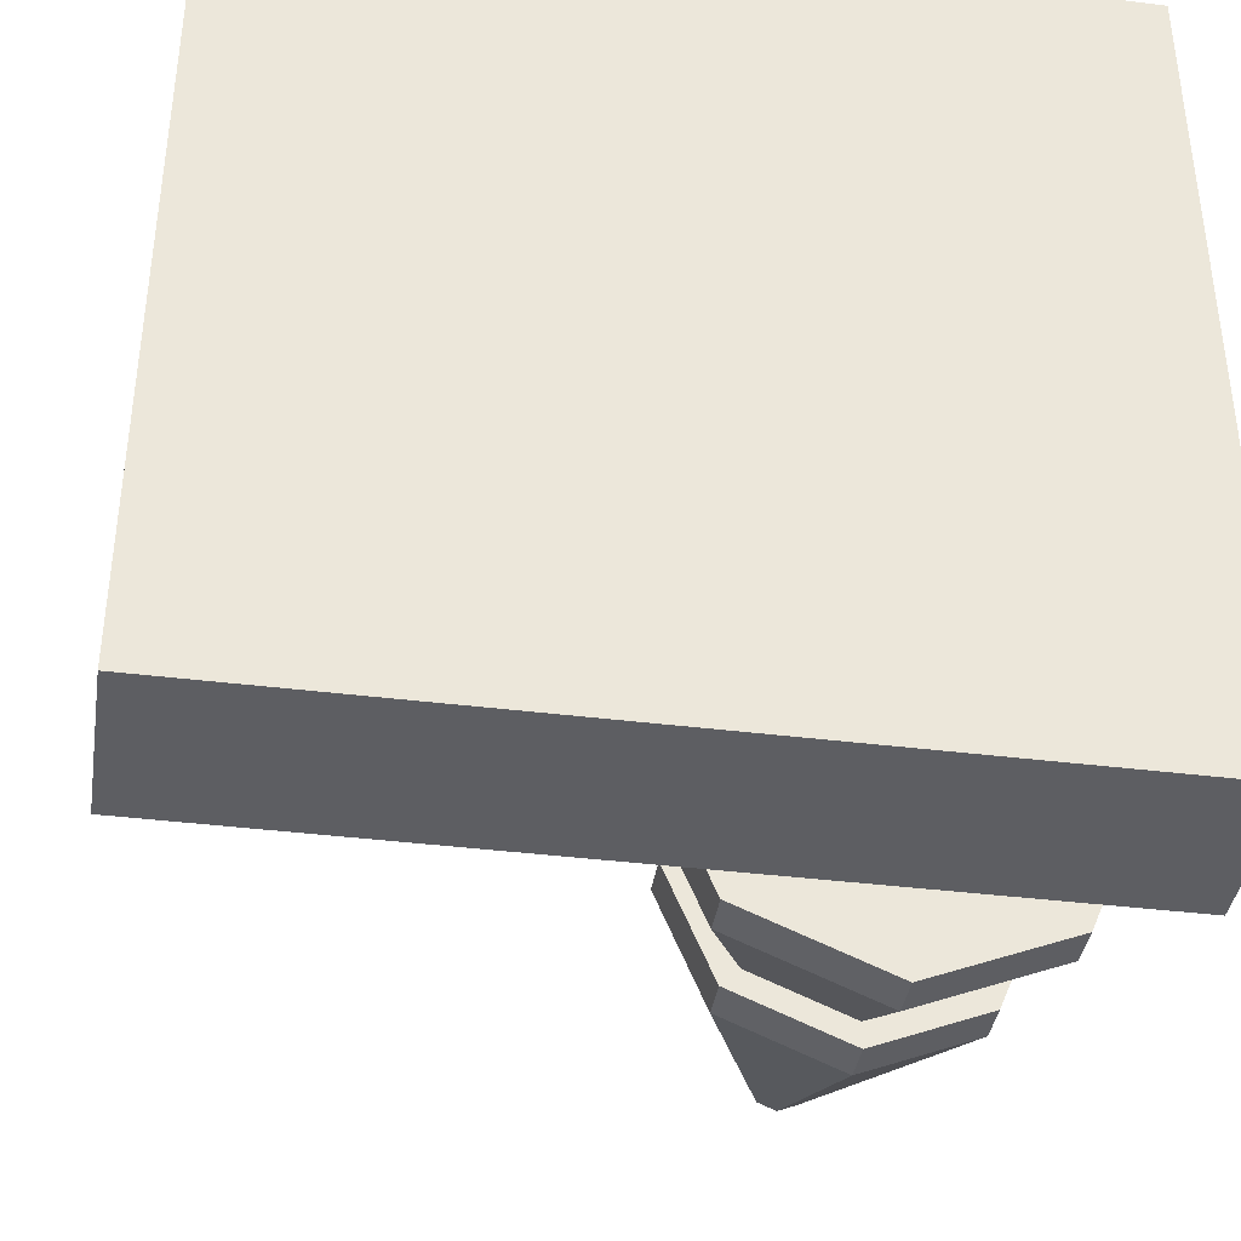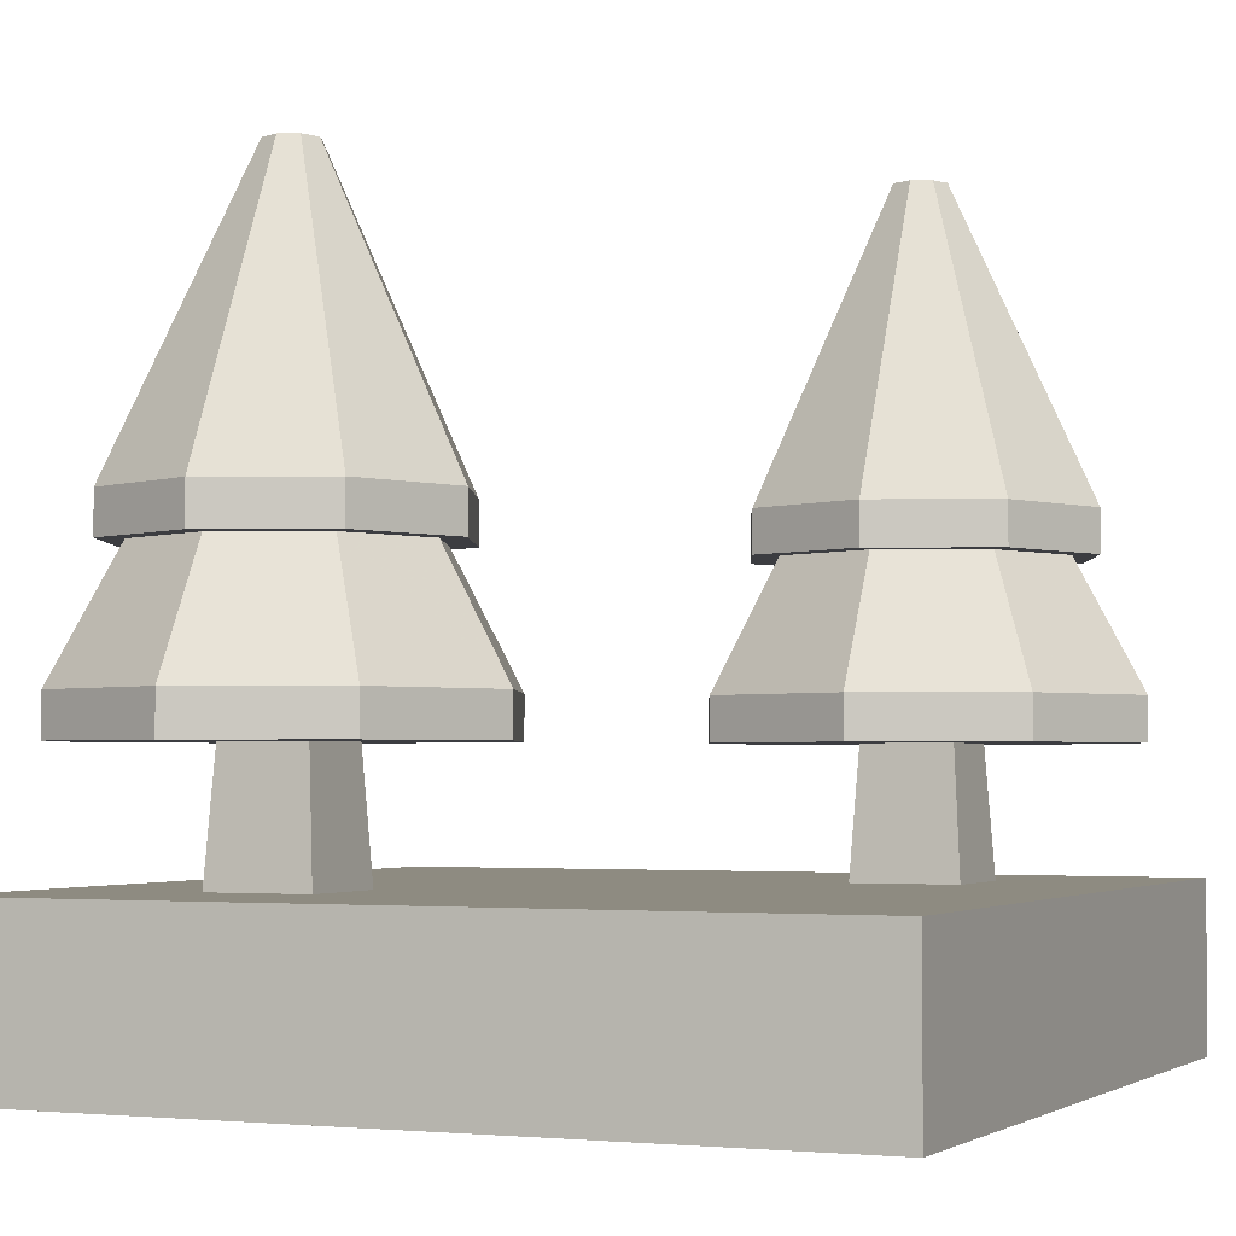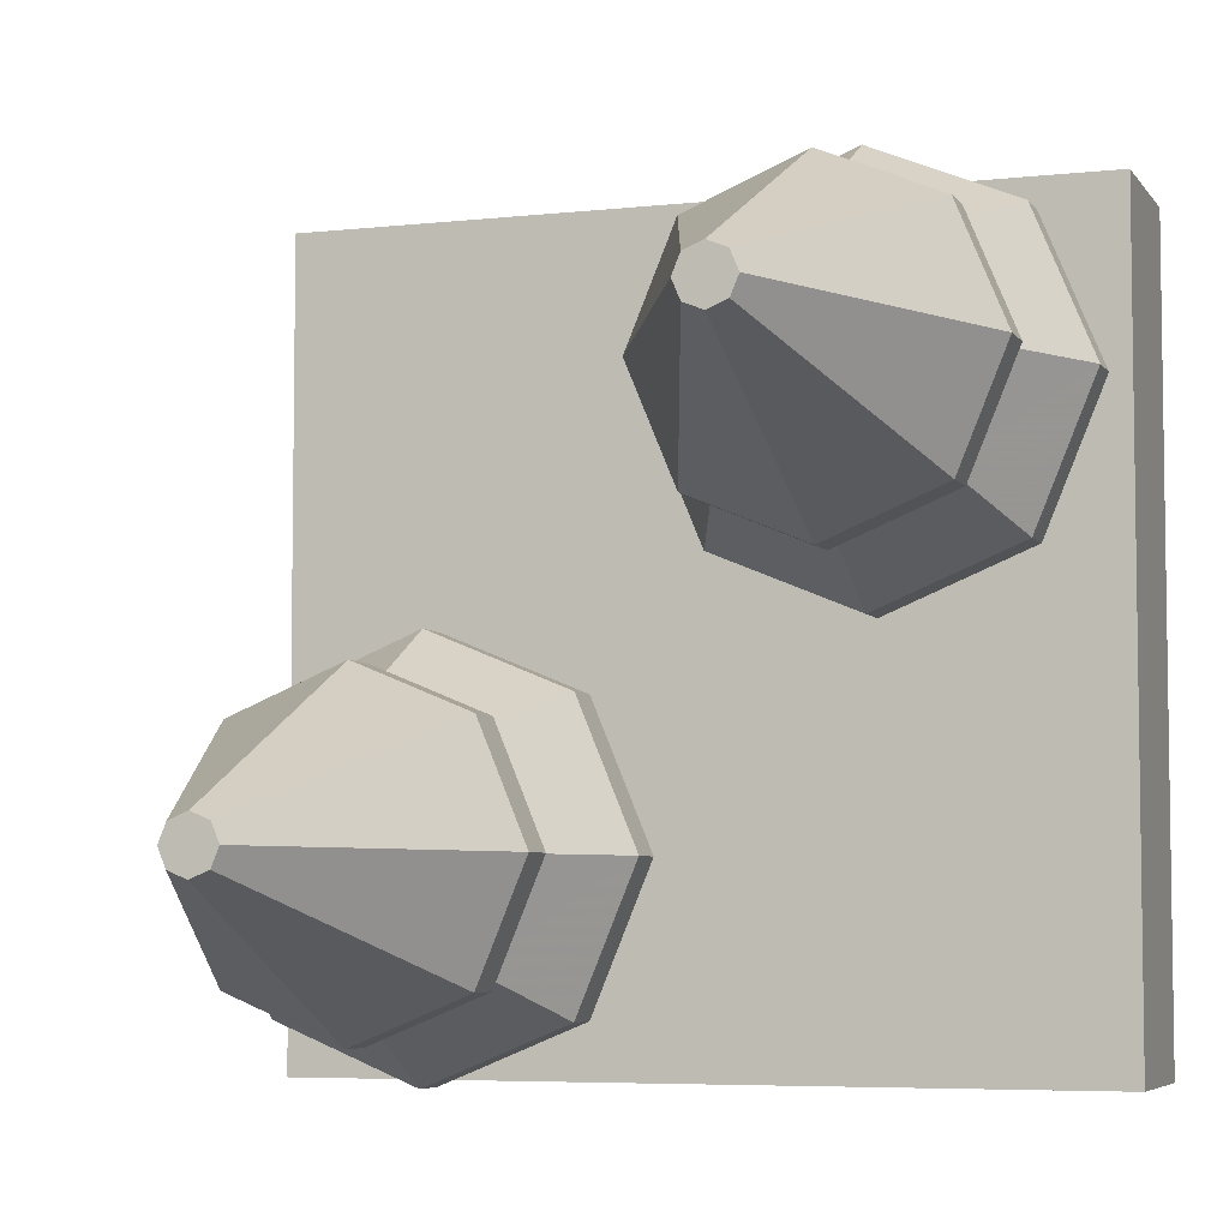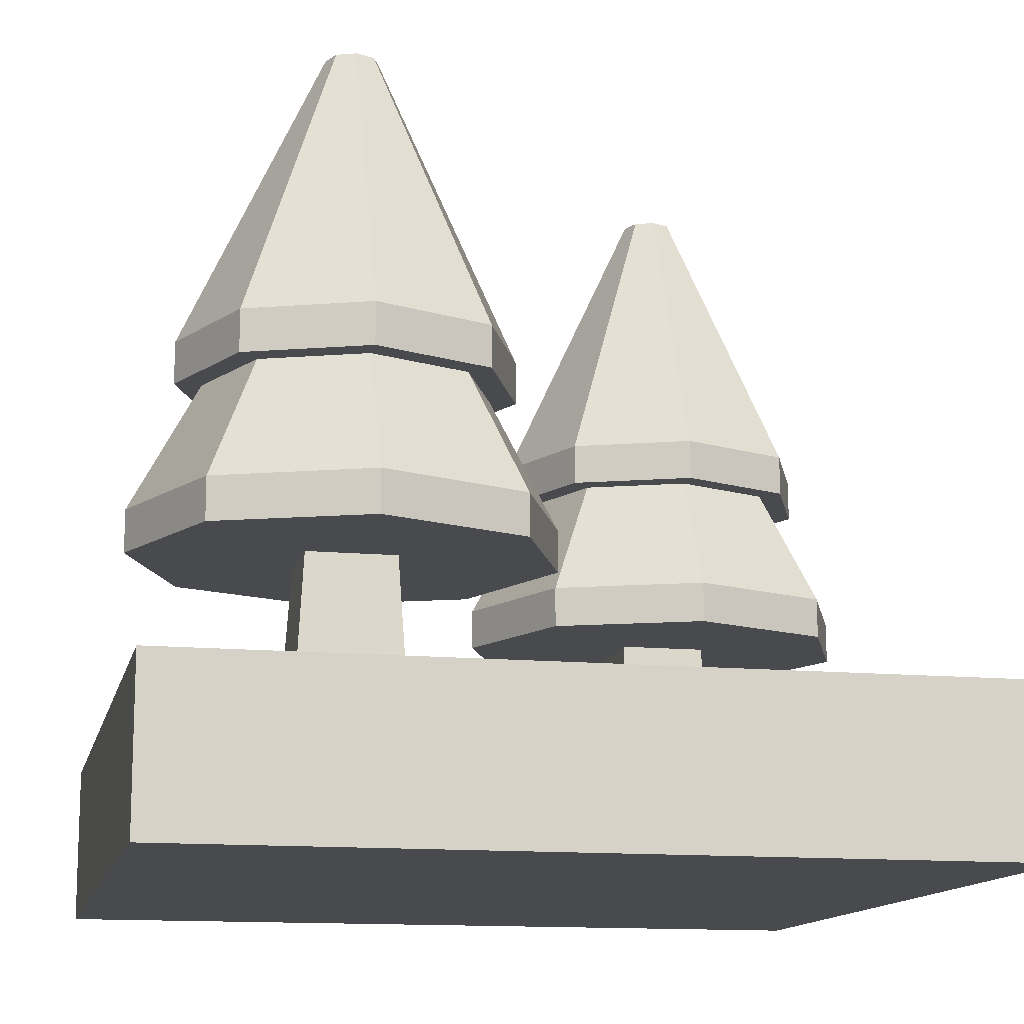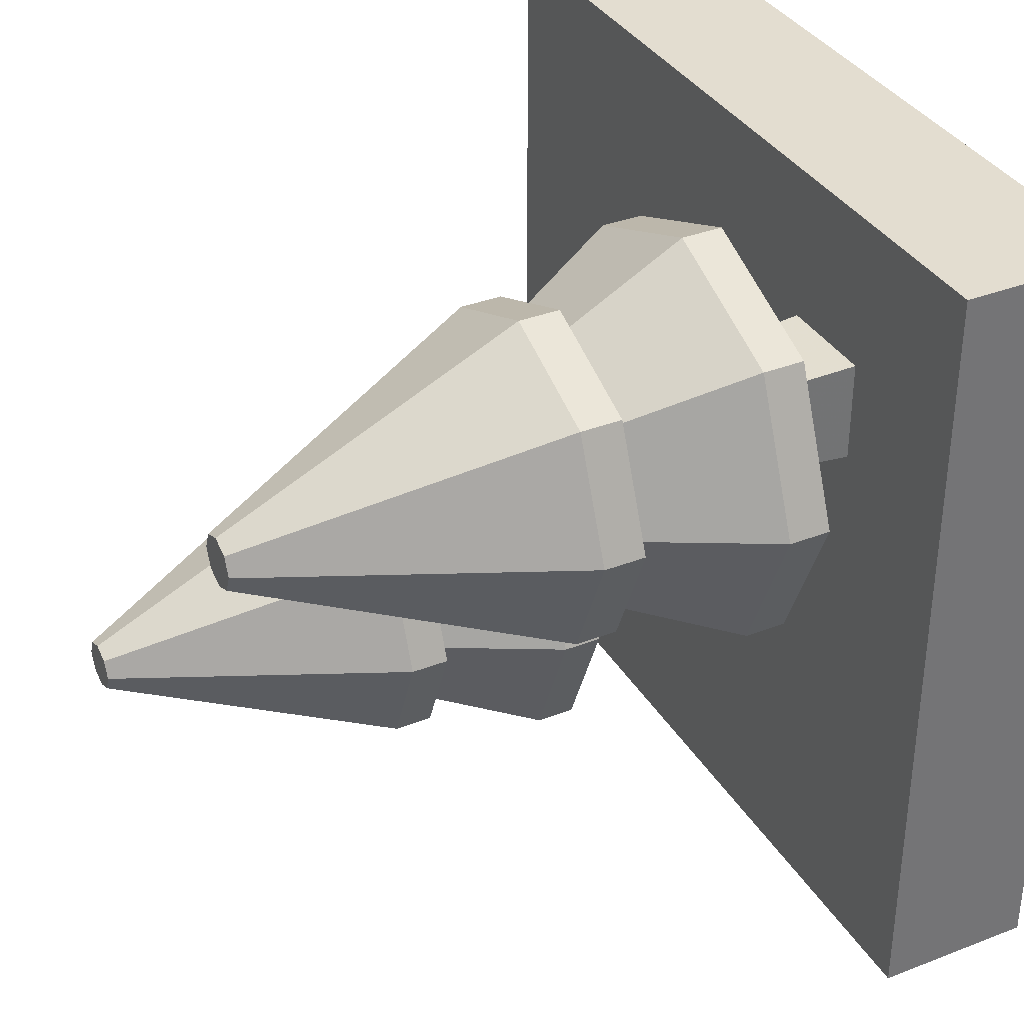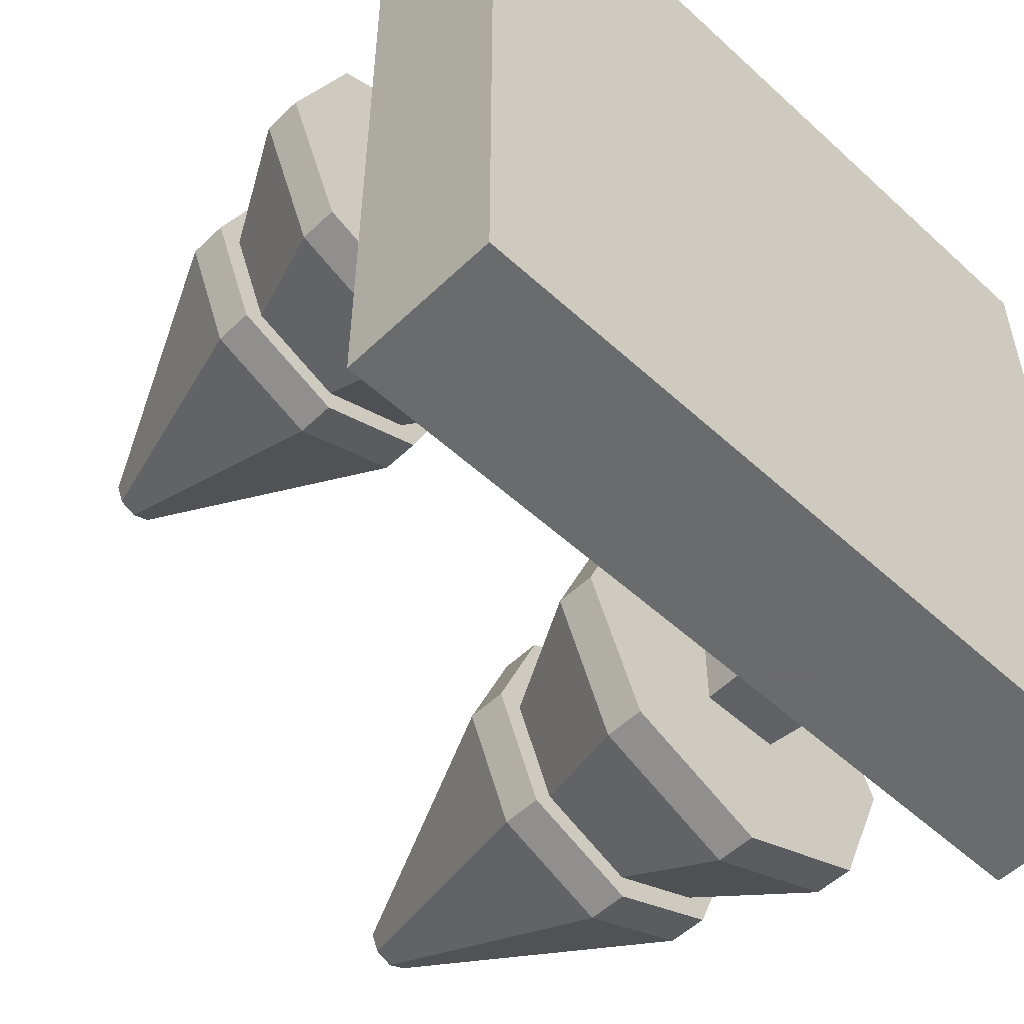
<metadata>
{"format":"obj","ext":"obj","renderer":"f3d","projection":"perspective","resolution":1024,"background":"white","views":[{"elev":-39.1,"azim":-8.9,"up":"+Z"},{"elev":-2.7,"azim":-156.0,"up":"+Y"},{"elev":-5.6,"azim":-161.0,"up":"+Z"},{"elev":-13.3,"azim":-12.3,"up":"+Y"},{"elev":35.6,"azim":-117.1,"up":"+Z"},{"elev":-53.2,"azim":-44.4,"up":"+Z"}]}
</metadata>
<code>
v 1 0 1
v 1 0 0
v 0 0 1
v 0 0 0
v 1 0.1 0
v 1 0.1 1
v 0 0.1 1
v 0 0.1 0
v 1 0.2 0
v 1 0.2 1
v 0 0.2 0
v 0 0.2 1
v 0.75 0.6 0.45
v 0.6086 0.6 0.3914
v 0.75 0.96 0.282
v 0.7274 0.96 0.2726
v 0.55 0.6 0.25
v 0.718 0.96 0.25
v 0.782 0.96 0.25
v 0.7726 0.96 0.2726
v 0.7726 0.96 0.2274
v 0.75 0.96 0.218
v 0.7274 0.96 0.2274
v 0.5732 0.4 0.07322
v 0.6308 0.55 0.1308
v 0.5 0.4 0.25
v 0.5814 0.55 0.25
v 0.9186 0.55 0.25
v 1 0.4 0.25
v 0.8692 0.55 0.3692
v 0.9268 0.4 0.4268
v 0.95 0.6 0.25
v 0.8914 0.6 0.3914
v 0.75 0.4 0.5
v 0.5732 0.4 0.4268
v 0.75 0.55 0.4186
v 0.6308 0.55 0.3692
v 0.6086 0.6 0.1086
v 0.75 0.6 0.05
v 0.9268 0.4 0.07322
v 0.8692 0.55 0.1308
v 0.75 0.4 0
v 0.75 0.55 0.08143
v 0.8914 0.6 0.1086
v 0.95 0.55 0.25
v 0.8914 0.55 0.3914
v 0.55 0.55 0.25
v 0.6086 0.55 0.3914
v 0.6086 0.55 0.1086
v 0.75 0.55 0.05
v 1 0.35 0.25
v 0.9268 0.35 0.07322
v 0.9268 0.35 0.4268
v 0.75 0.35 0.5
v 0.8031 0.35 0.3031
v 0.8031 0.35 0.1969
v 0.6969 0.35 0.3031
v 0.5732 0.35 0.4268
v 0.75 0.35 0
v 0.6969 0.35 0.1969
v 0.5732 0.35 0.07322
v 0.5 0.35 0.25
v 0.75 0.55 0.45
v 0.8914 0.55 0.1086
v 0.6875 0.2 0.1875
v 0.8125 0.2 0.1875
v 0.8125 0.2 0.3125
v 0.6875 0.2 0.3125
v 0.25 0.6 0.95
v 0.1086 0.6 0.8914
v 0.25 0.96 0.782
v 0.2274 0.96 0.7726
v 0.05 0.6 0.75
v 0.218 0.96 0.75
v 0.282 0.96 0.75
v 0.2726 0.96 0.7726
v 0.2726 0.96 0.7274
v 0.25 0.96 0.718
v 0.2274 0.96 0.7274
v 0.07322 0.4 0.5732
v 0.1308 0.55 0.6308
v 0 0.4 0.75
v 0.08143 0.55 0.75
v 0.4186 0.55 0.75
v 0.5 0.4 0.75
v 0.3692 0.55 0.8692
v 0.4268 0.4 0.9268
v 0.45 0.6 0.75
v 0.3914 0.6 0.8914
v 0.25 0.4 1
v 0.07322 0.4 0.9268
v 0.25 0.55 0.9186
v 0.1308 0.55 0.8692
v 0.1086 0.6 0.6086
v 0.25 0.6 0.55
v 0.4268 0.4 0.5732
v 0.3692 0.55 0.6308
v 0.25 0.4 0.5
v 0.25 0.55 0.5814
v 0.3914 0.6 0.6086
v 0.45 0.55 0.75
v 0.3914 0.55 0.8914
v 0.05 0.55 0.75
v 0.1086 0.55 0.8914
v 0.1086 0.55 0.6086
v 0.25 0.55 0.55
v 0.5 0.35 0.75
v 0.4268 0.35 0.5732
v 0.4268 0.35 0.9268
v 0.25 0.35 1
v 0.3031 0.35 0.8031
v 0.3031 0.35 0.6969
v 0.1969 0.35 0.8031
v 0.07322 0.35 0.9268
v 0.25 0.35 0.5
v 0.1969 0.35 0.6969
v 0.07322 0.35 0.5732
v 0 0.35 0.75
v 0.25 0.55 0.95
v 0.3914 0.55 0.6086
v 0.1875 0.2 0.6875
v 0.3125 0.2 0.6875
v 0.3125 0.2 0.8125
v 0.1875 0.2 0.8125
g snow_tile_treeDouble
f 3 2 1
f 2 3 4
f 6 2 5
f 2 6 1
f 6 3 1
f 3 6 7
f 3 8 4
f 8 3 7
f 8 2 4
f 2 8 5
f 11 10 9
f 10 11 12
f 10 5 9
f 5 10 6
f 11 5 8
f 5 11 9
f 7 11 8
f 11 7 12
f 10 7 6
f 7 10 12
g tree
f 15 14 13
f 14 15 16
f 14 18 17
f 18 14 16
f 21 20 19
f 20 21 22
f 20 22 15
f 15 22 23
f 15 23 16
f 16 23 18
f 26 25 24
f 25 26 27
f 30 29 28
f 29 30 31
f 20 32 19
f 32 20 33
f 36 35 34
f 35 36 37
f 20 13 33
f 13 20 15
f 35 27 26
f 27 35 37
f 23 39 38
f 39 23 22
f 41 29 40
f 29 41 28
f 25 42 24
f 42 25 43
f 22 44 39
f 44 22 21
f 30 34 31
f 34 30 36
f 21 32 44
f 32 21 19
f 43 40 42
f 40 43 41
f 17 23 38
f 23 17 18
f 33 45 32
f 45 33 46
f 48 17 47
f 17 48 14
f 38 50 49
f 50 38 39
f 53 52 51
f 52 53 54
f 52 54 55
f 52 55 56
f 55 54 57
f 57 54 58
f 56 59 52
f 59 56 60
f 59 60 61
f 61 60 57
f 61 57 58
f 61 58 62
f 29 52 40
f 52 29 51
f 42 52 59
f 52 42 40
f 31 51 29
f 51 31 53
f 47 38 49
f 38 47 17
f 34 58 54
f 58 34 35
f 46 28 45
f 28 46 30
f 30 46 63
f 30 63 36
f 36 63 37
f 37 63 48
f 37 48 27
f 27 48 47
f 28 64 45
f 64 28 41
f 64 41 50
f 50 41 43
f 50 43 25
f 50 25 49
f 49 25 27
f 49 27 47
f 39 64 50
f 64 39 44
f 32 64 44
f 64 32 45
f 33 63 46
f 63 33 13
f 13 48 63
f 48 13 14
f 58 26 62
f 26 58 35
f 24 59 61
f 59 24 42
f 62 24 61
f 24 62 26
f 31 54 53
f 54 31 34
f 60 66 65
f 66 60 56
f 56 67 66
f 67 56 55
f 68 60 65
f 60 68 57
f 55 68 67
f 68 55 57
f 67 65 66
f 65 67 68
g tree
f 71 70 69
f 70 71 72
f 70 74 73
f 74 70 72
f 77 76 75
f 76 77 78
f 76 78 71
f 71 78 79
f 71 79 72
f 72 79 74
f 82 81 80
f 81 82 83
f 86 85 84
f 85 86 87
f 76 88 75
f 88 76 89
f 92 91 90
f 91 92 93
f 76 69 89
f 69 76 71
f 91 83 82
f 83 91 93
f 79 95 94
f 95 79 78
f 97 85 96
f 85 97 84
f 81 98 80
f 98 81 99
f 78 100 95
f 100 78 77
f 86 90 87
f 90 86 92
f 77 88 100
f 88 77 75
f 99 96 98
f 96 99 97
f 73 79 94
f 79 73 74
f 89 101 88
f 101 89 102
f 104 73 103
f 73 104 70
f 94 106 105
f 106 94 95
f 109 108 107
f 108 109 110
f 108 110 111
f 108 111 112
f 111 110 113
f 113 110 114
f 112 115 108
f 115 112 116
f 115 116 117
f 117 116 113
f 117 113 114
f 117 114 118
f 85 108 96
f 108 85 107
f 98 108 115
f 108 98 96
f 87 107 85
f 107 87 109
f 103 94 105
f 94 103 73
f 90 114 110
f 114 90 91
f 102 84 101
f 84 102 86
f 86 102 119
f 86 119 92
f 92 119 93
f 93 119 104
f 93 104 83
f 83 104 103
f 84 120 101
f 120 84 97
f 120 97 106
f 106 97 99
f 106 99 81
f 106 81 105
f 105 81 83
f 105 83 103
f 95 120 106
f 120 95 100
f 88 120 100
f 120 88 101
f 89 119 102
f 119 89 69
f 69 104 119
f 104 69 70
f 114 82 118
f 82 114 91
f 80 115 117
f 115 80 98
f 118 80 117
f 80 118 82
f 87 110 109
f 110 87 90
f 116 122 121
f 122 116 112
f 112 123 122
f 123 112 111
f 124 116 121
f 116 124 113
f 111 124 123
f 124 111 113
f 123 121 122
f 121 123 124

</code>
